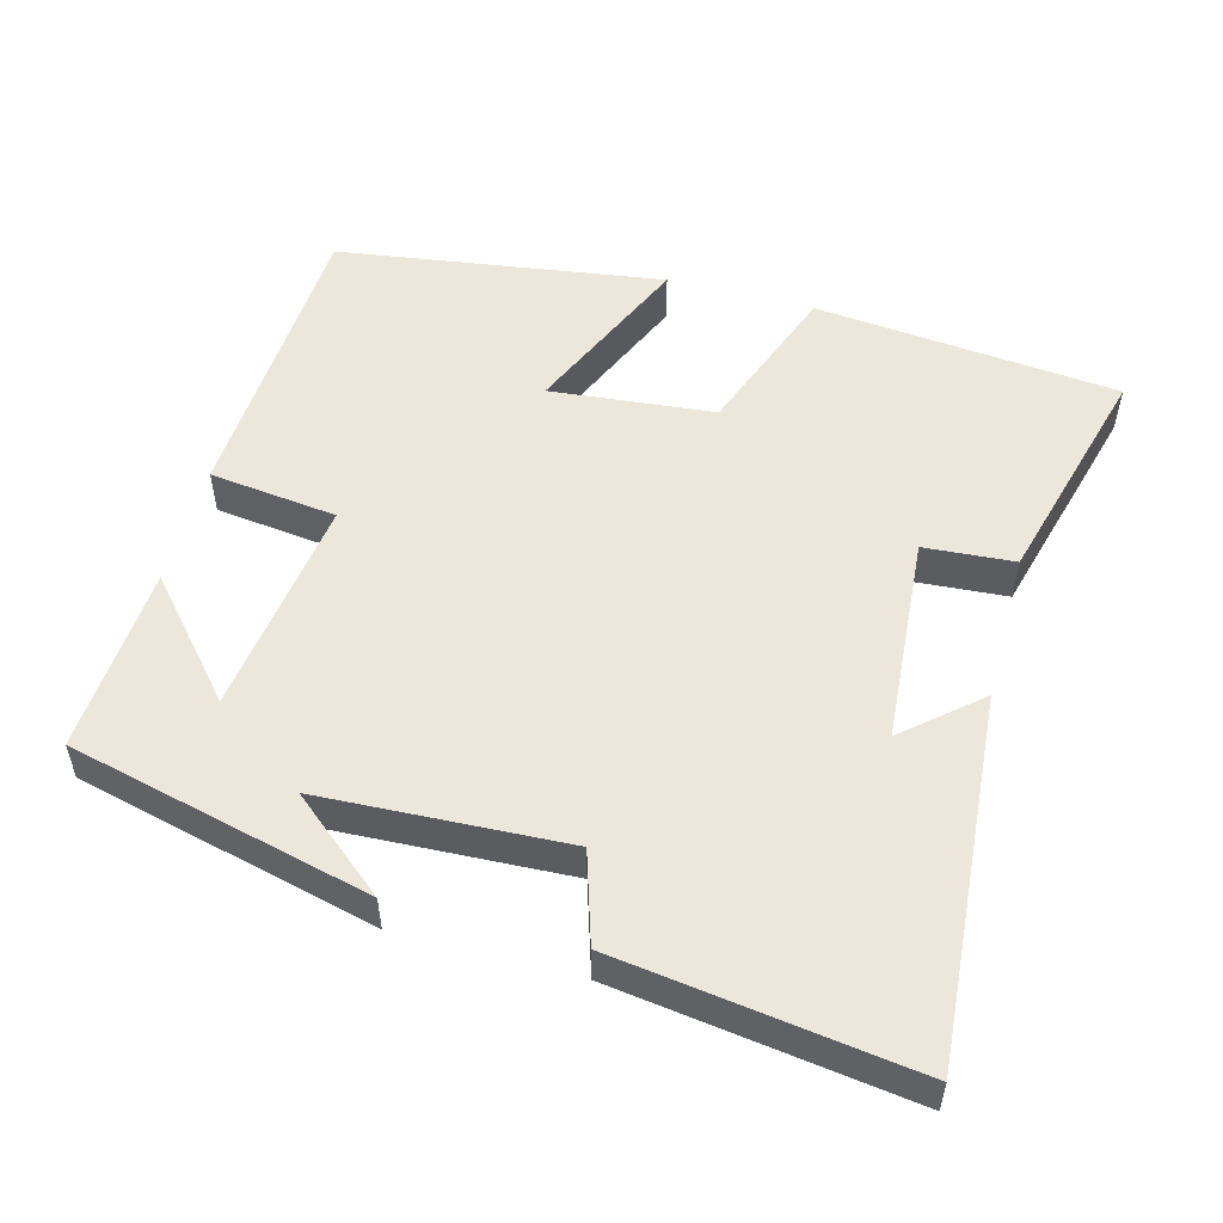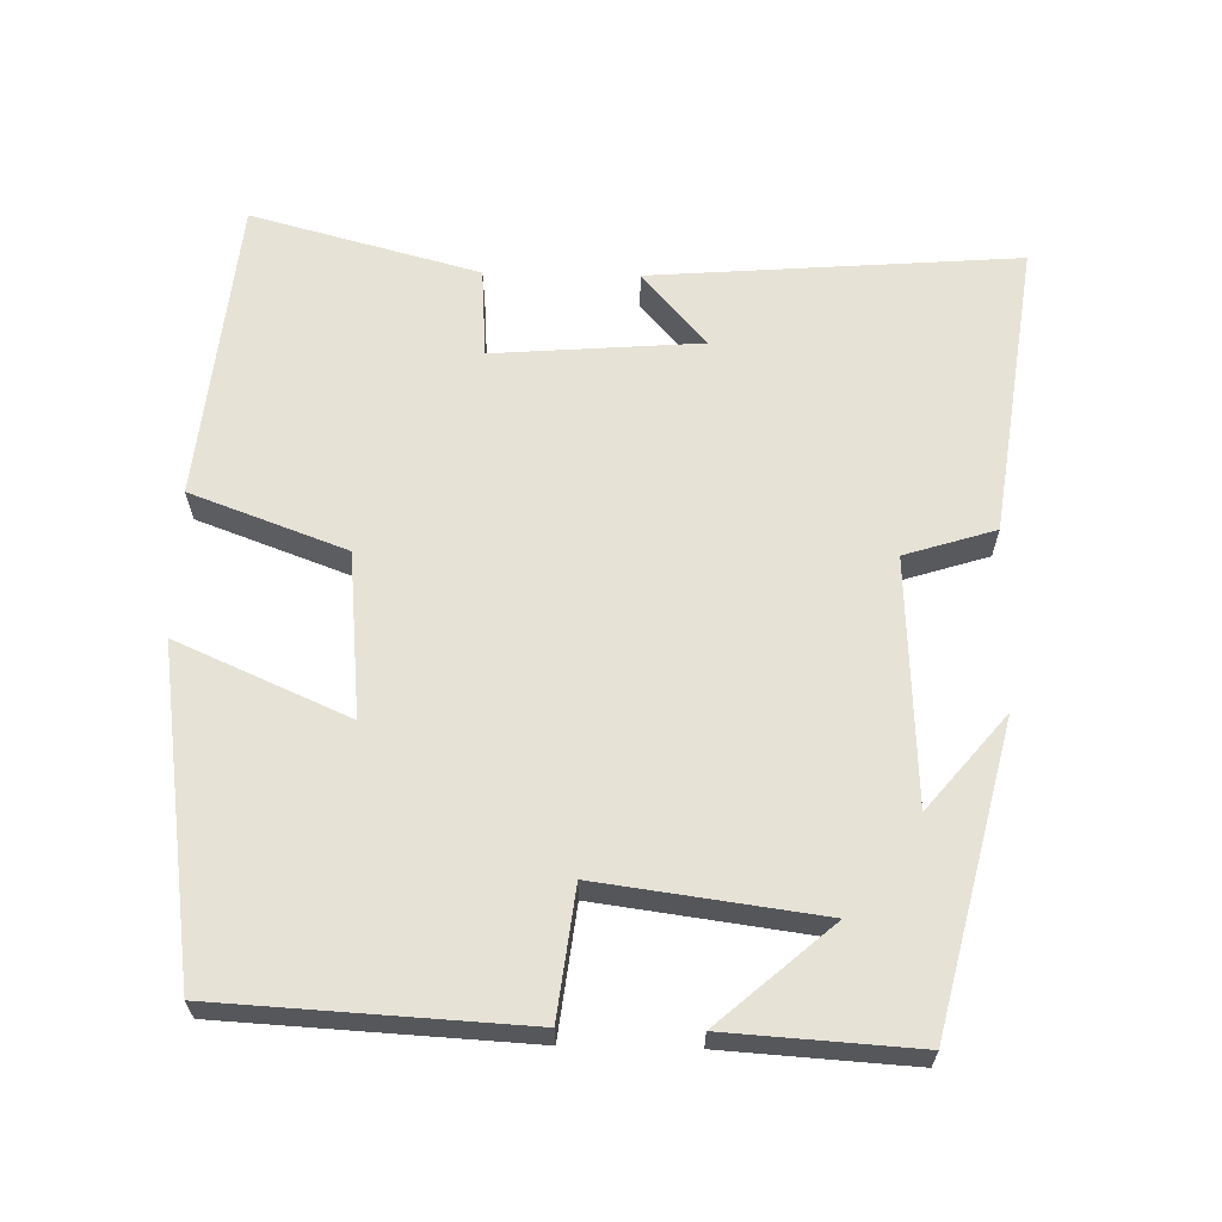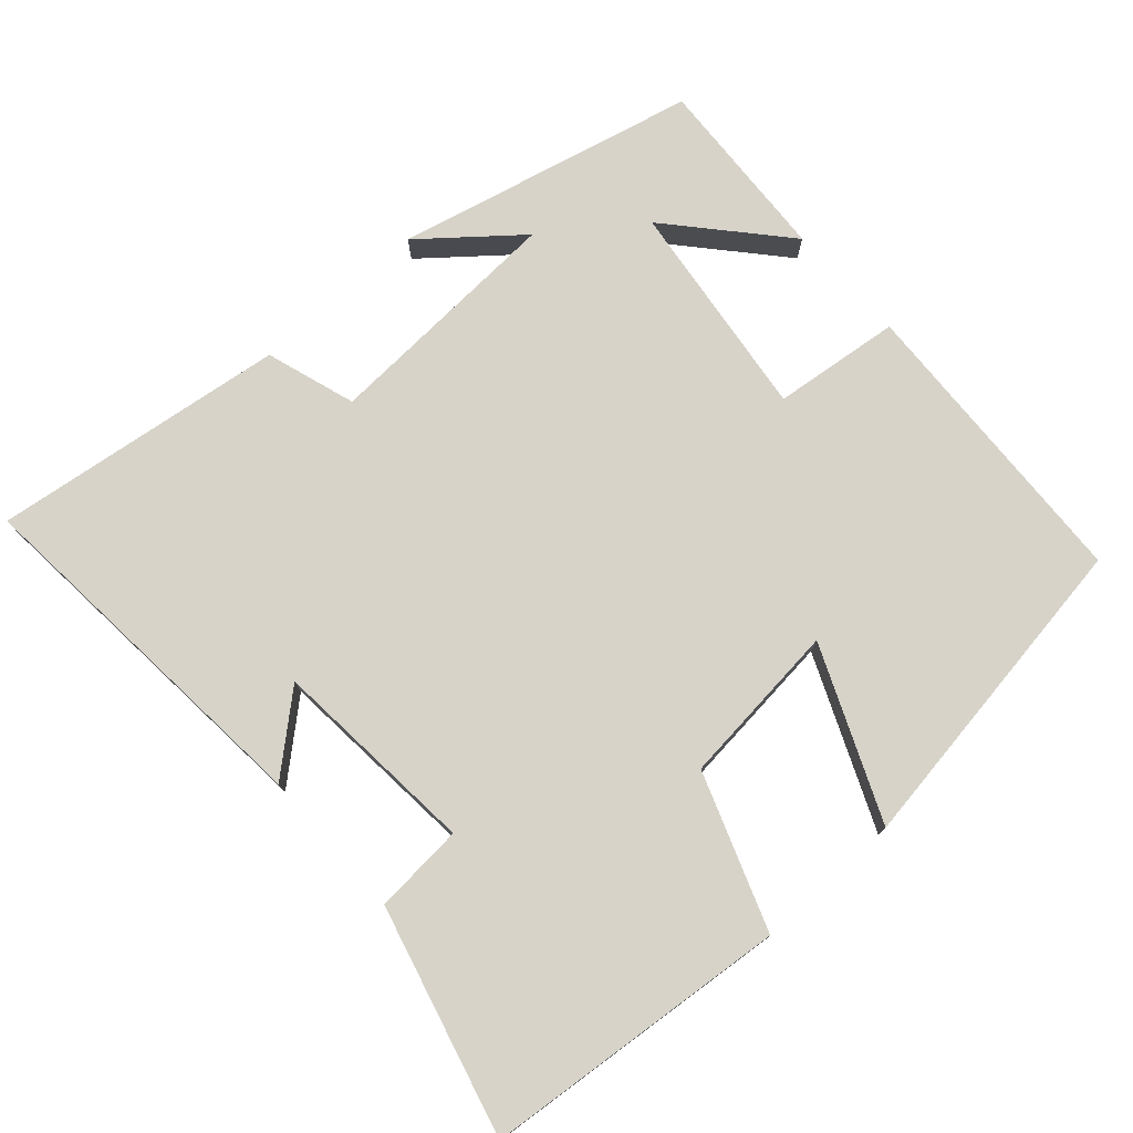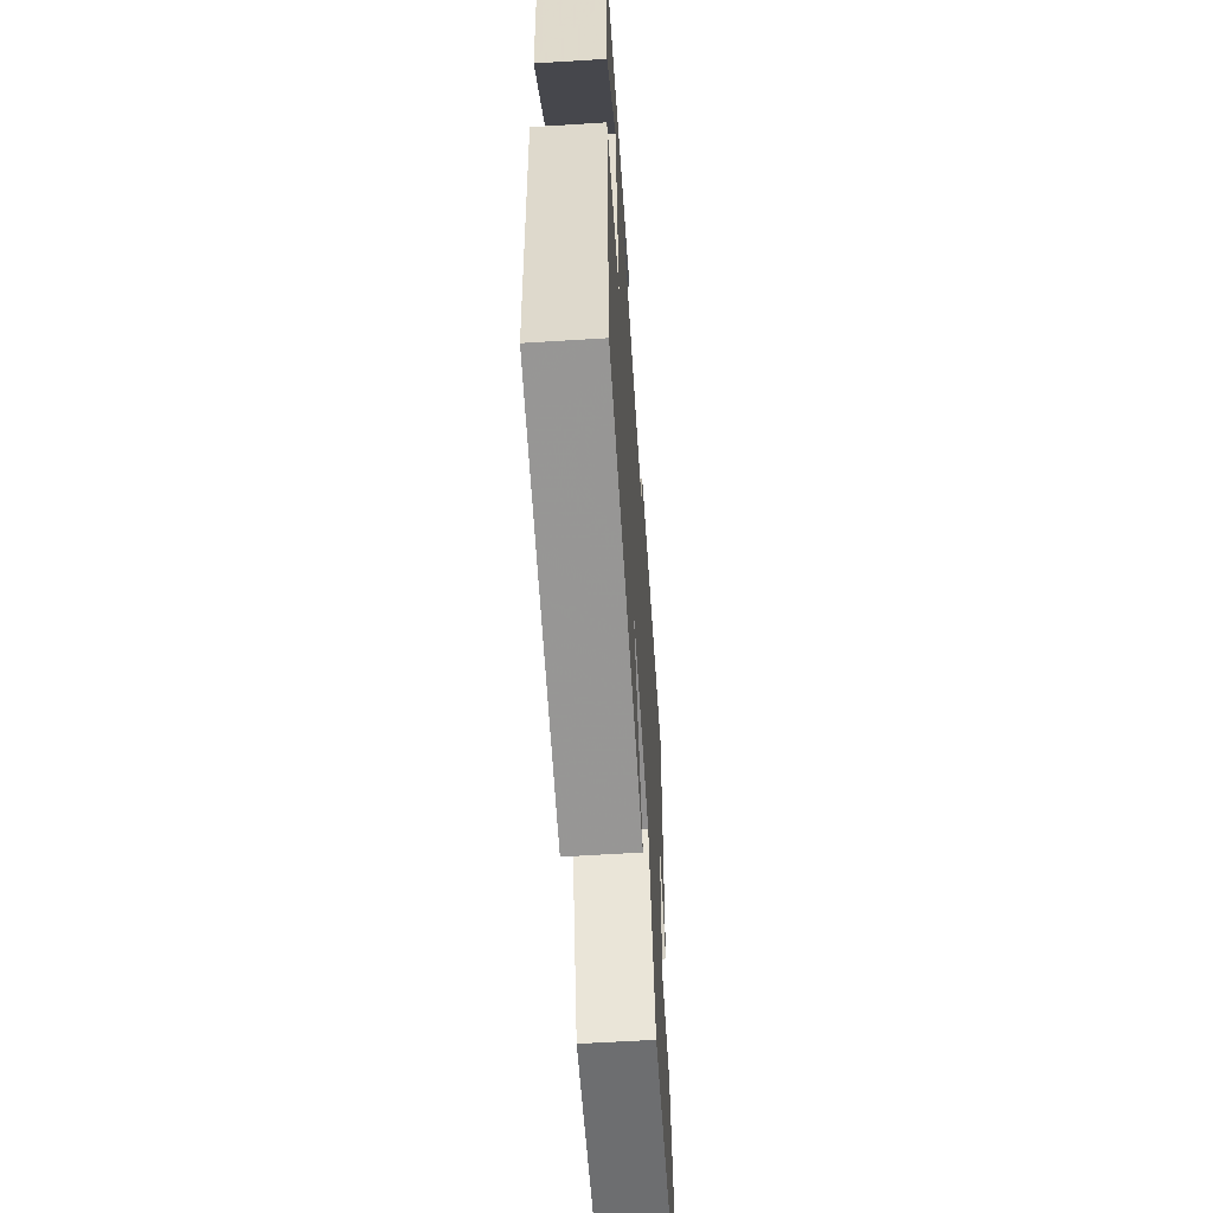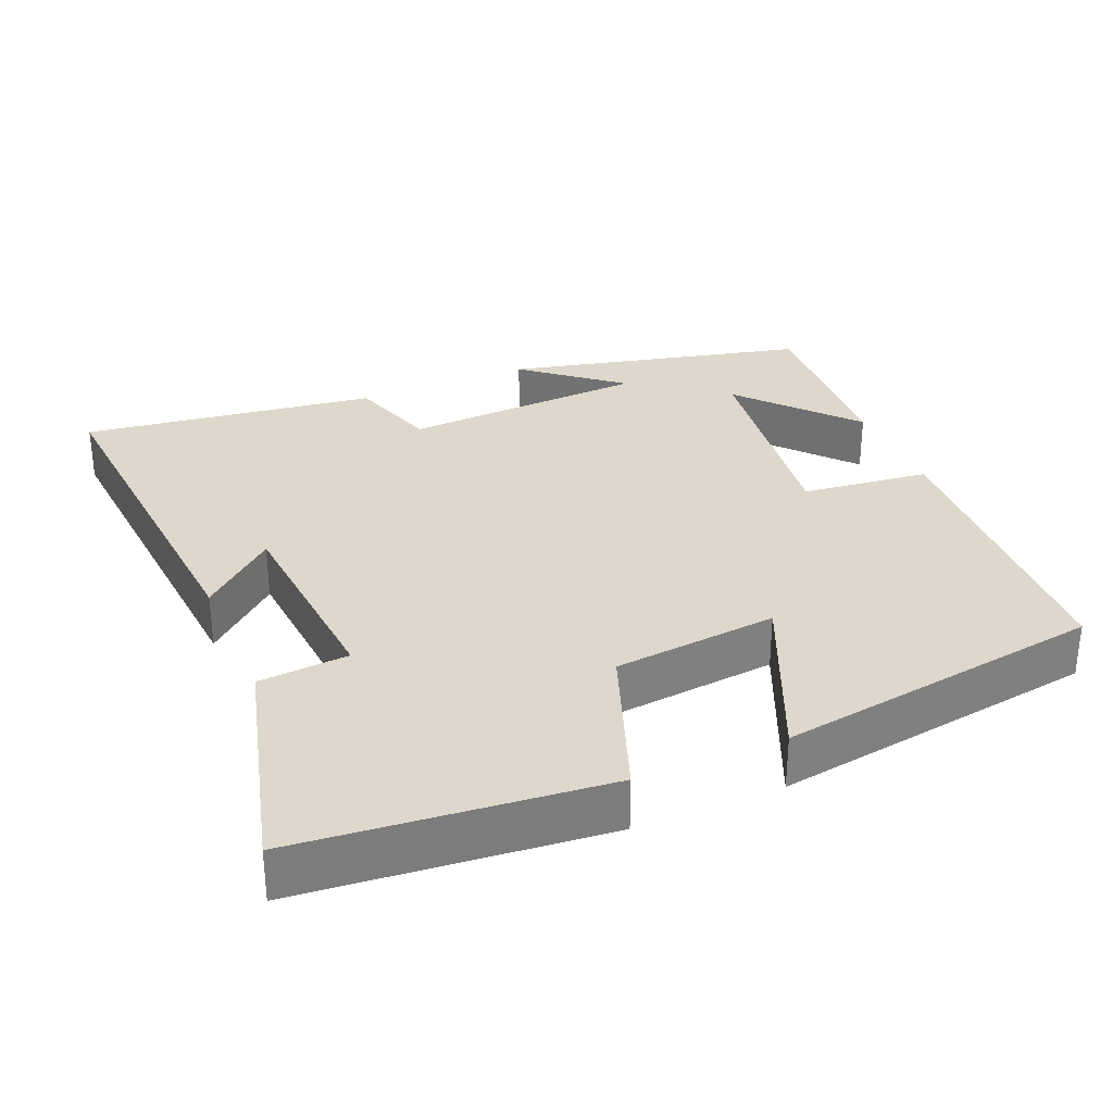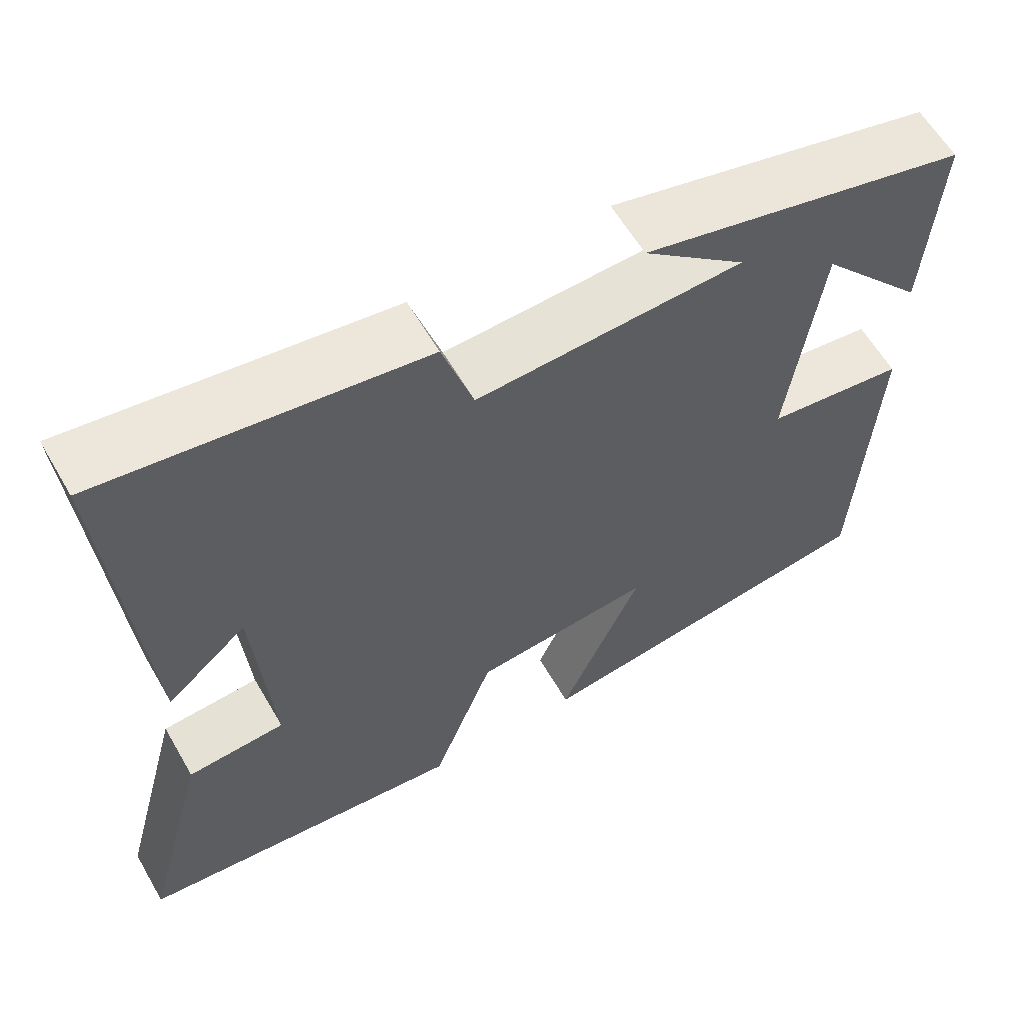
<metadata>
{"format":"obj","ext":"obj","renderer":"f3d","projection":"perspective","resolution":1024,"background":"white","views":[{"elev":53.2,"azim":15.1,"up":"+Y"},{"elev":63.5,"azim":-88.7,"up":"+Y"},{"elev":76.2,"azim":137.9,"up":"+Y"},{"elev":-59.8,"azim":-86.3,"up":"+Z"},{"elev":31.3,"azim":156.9,"up":"+Y"},{"elev":60.3,"azim":150.0,"up":"+Z"}]}
</metadata>
<code>
v 0.539 0.07 0.555
v 0.5 0.07 0.055
v 0.399 0.07 0.142
v 0.377 0.07 -0.14
v 0.5 0.07 -0.149
v 0.583 0.07 -0.459
v 0.168 0.07 -0.5
v 0.09 0.07 -0.289
v -0.134 0.07 -0.267
v -0.032 0.07 -0.5
v -0.478 0.07 -0.435
v -0.5 0.07 -0.023
v -0.326 0.07 -0.002
v -0.366 0.07 0.298
v -0.5 0.07 0.145
v -0.516 0.07 0.401
v -0.106 0.07 0.5
v -0.235 0.07 0.393
v 0.099 0.07 0.377
v 0.138 0.07 0.5
v 0.539 0 0.555
v 0.5 0 0.055
v 0.399 0 0.142
v 0.377 0 -0.14
v 0.5 0 -0.149
v 0.583 0 -0.459
v 0.168 0 -0.5
v 0.09 0 -0.289
v -0.134 0 -0.267
v -0.032 0 -0.5
v -0.478 0 -0.435
v -0.5 0 -0.023
v -0.326 0 -0.002
v -0.366 0 0.298
v -0.5 0 0.145
v -0.516 0 0.401
v -0.106 0 0.5
v -0.235 0 0.393
v 0.099 0 0.377
v 0.138 0 0.5
f 19 20 1
f 16 17 18
f 16 18 19
f 14 15 16
f 14 16 19
f 13 14 19
f 11 12 13
f 10 11 13
f 9 10 13
f 13 19 1
f 9 13 1
f 8 9 1
f 6 7 8
f 5 6 8
f 4 5 8
f 3 4 8
f 1 2 3
f 1 3 8
f 21 40 39
f 38 37 36
f 39 38 36
f 36 35 34
f 39 36 34
f 39 34 33
f 33 32 31
f 33 31 30
f 33 30 29
f 21 39 33
f 21 33 29
f 21 29 28
f 28 27 26
f 28 26 25
f 28 25 24
f 28 24 23
f 23 22 21
f 28 23 21
f 1 21 22 2
f 2 22 23 3
f 3 23 24 4
f 4 24 25 5
f 5 25 26 6
f 6 26 27 7
f 7 27 28 8
f 8 28 29 9
f 9 29 30 10
f 10 30 31 11
f 11 31 32 12
f 12 32 33 13
f 13 33 34 14
f 14 34 35 15
f 15 35 36 16
f 16 36 37 17
f 17 37 38 18
f 18 38 39 19
f 19 39 40 20
f 20 40 21 1

</code>
